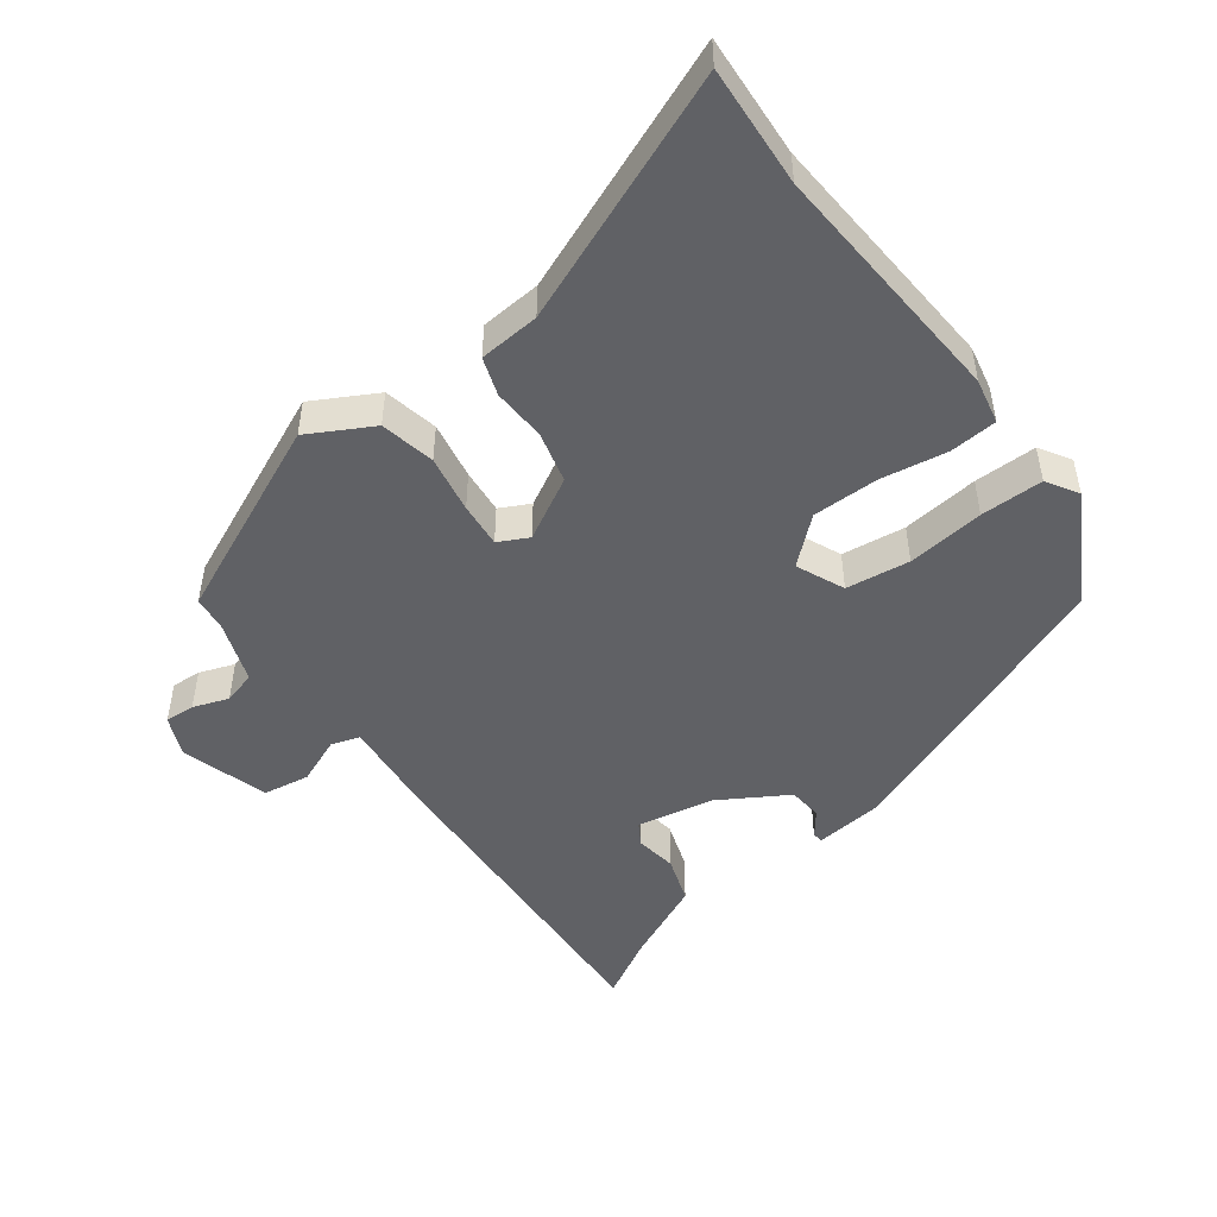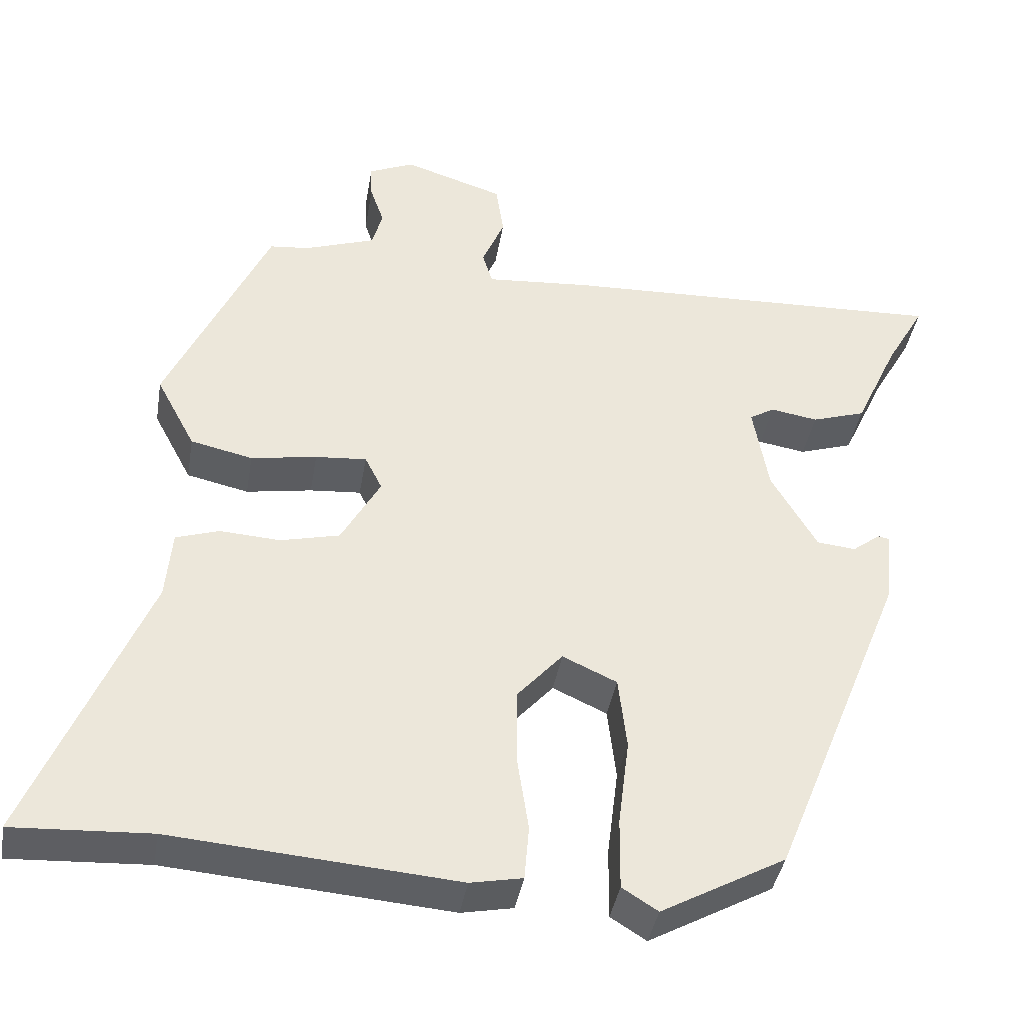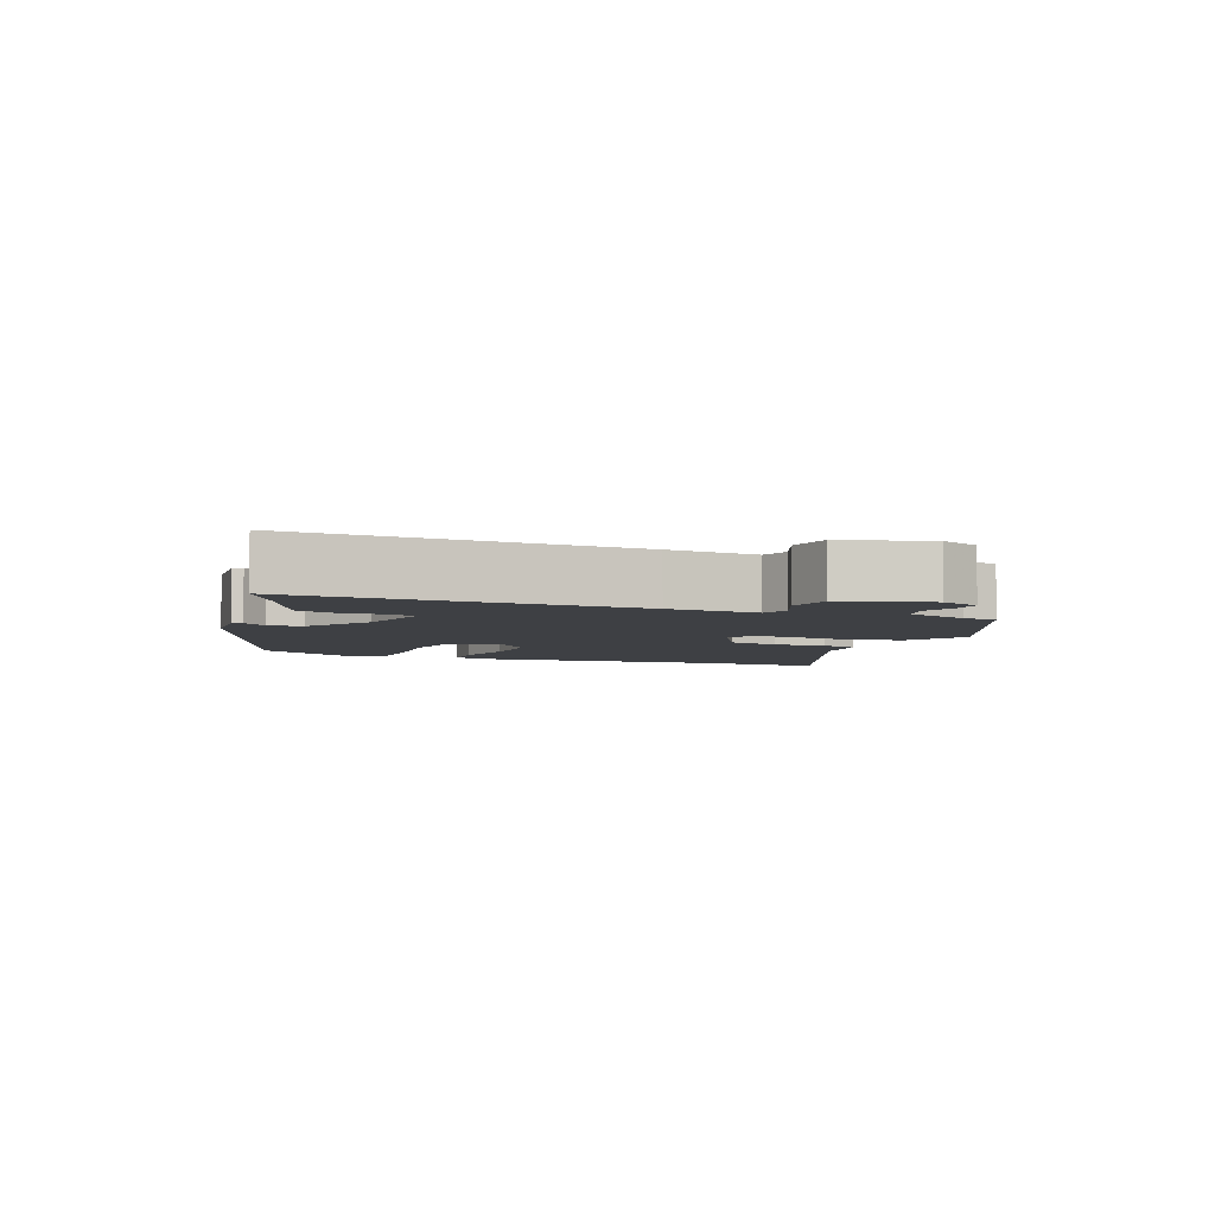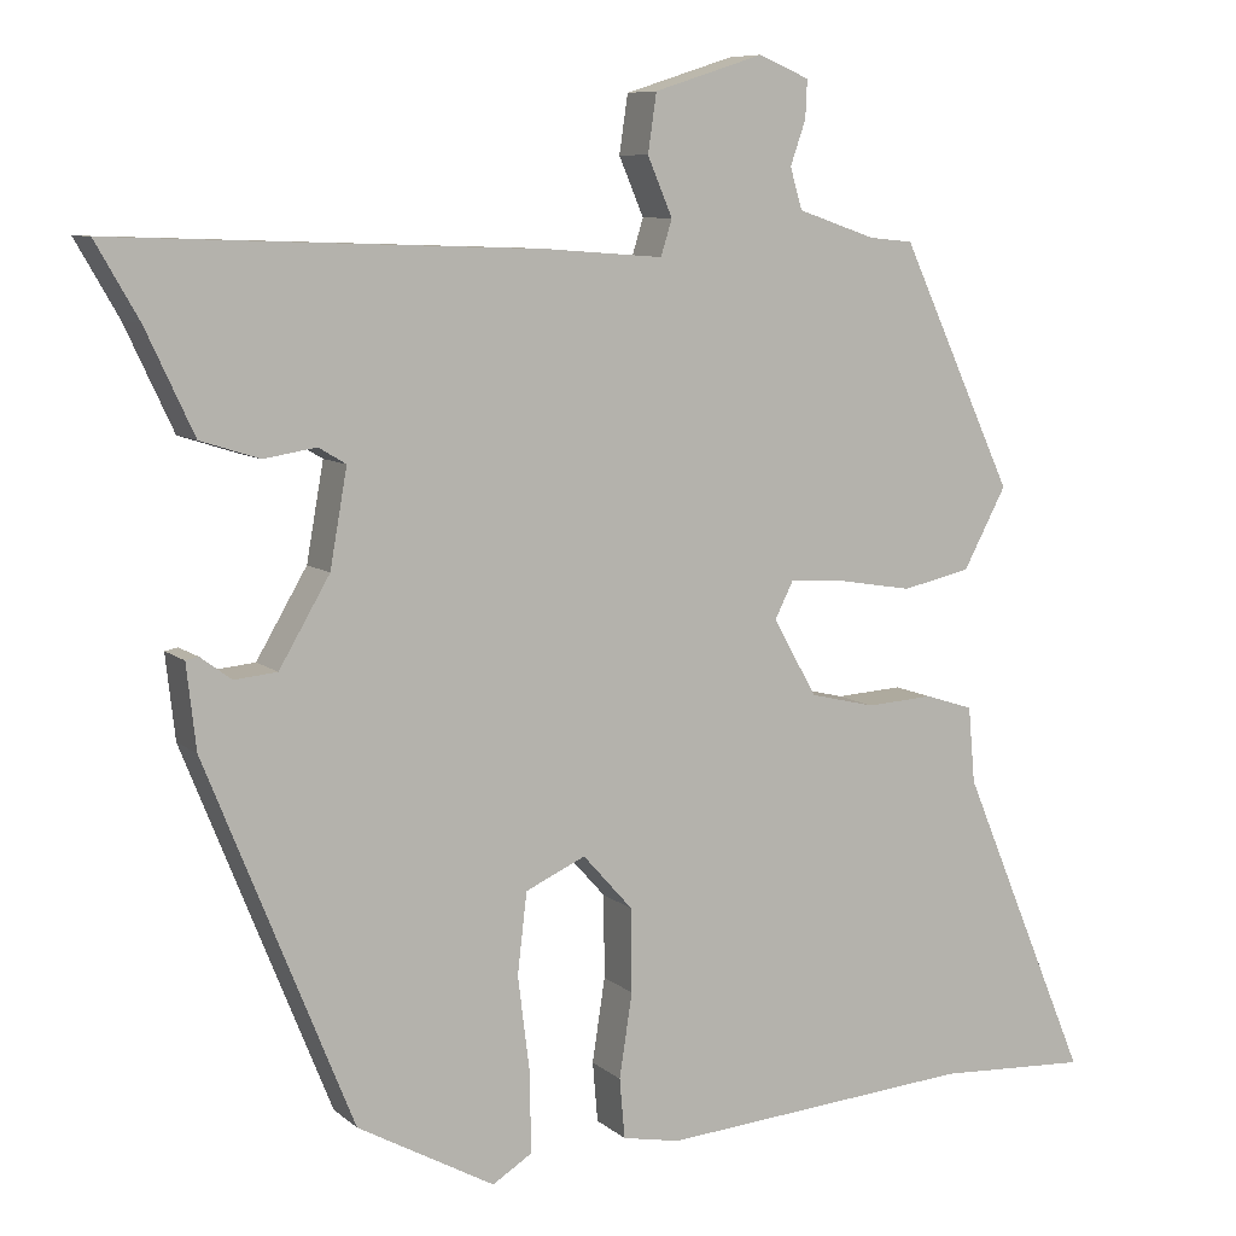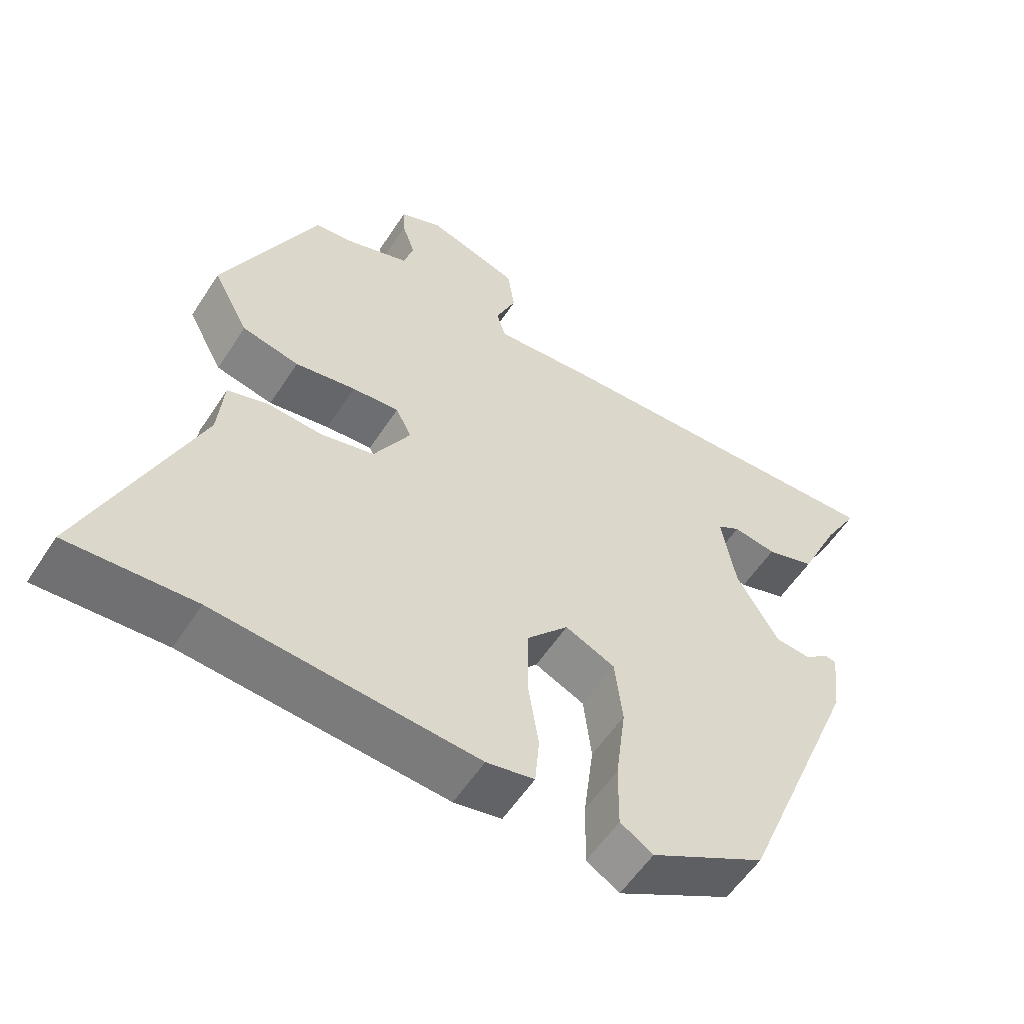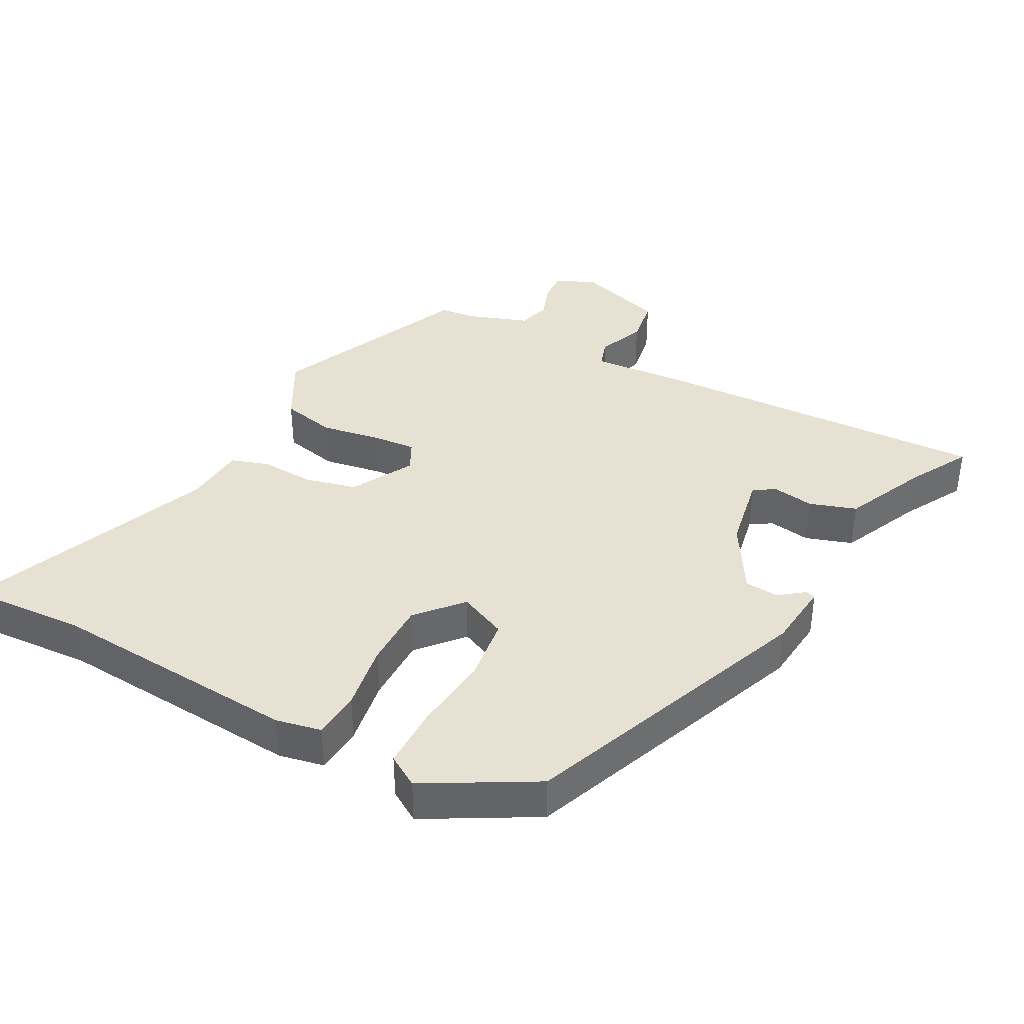
<metadata>
{"format":"obj","ext":"obj","renderer":"f3d","projection":"perspective","resolution":1024,"background":"white","views":[{"elev":-49.0,"azim":125.9,"up":"+Y"},{"elev":-39.5,"azim":170.6,"up":"+Z"},{"elev":-4.6,"azim":-22.6,"up":"+Y"},{"elev":8.2,"azim":-26.2,"up":"+Z"},{"elev":-56.4,"azim":147.4,"up":"+Z"},{"elev":38.9,"azim":-152.4,"up":"+Y"}]}
</metadata>
<code>
v 0.622 0.07 -0.506
v 0.445 0.07 -0.497
v 0.079 0.07 -0.527
v 0.012 0.07 -0.514
v 0.006 0.07 -0.444
v 0.021 0.07 -0.346
v 0.02 0.07 -0.249
v -0.038 0.07 -0.184
v -0.108 0.07 -0.216
v -0.119 0.07 -0.31
v -0.105 0.07 -0.423
v -0.104 0.07 -0.515
v -0.15 0.07 -0.544
v -0.31 0.07 -0.456
v -0.481 0.07 -0.031
v -0.492 0.07 0.067
v -0.477 0.07 0.07
v -0.441 0.07 0.043
v -0.391 0.07 0.048
v -0.332 0.07 0.149
v -0.312 0.07 0.262
v -0.344 0.07 0.281
v -0.405 0.07 0.271
v -0.474 0.07 0.293
v -0.53 0.07 0.413
v -0.58 0.07 0.5
v -0.079 0.07 0.483
v 0.056 0.07 0.473
v 0.069 0.07 0.515
v 0.04 0.07 0.583
v 0.05 0.07 0.651
v 0.178 0.07 0.692
v 0.237 0.07 0.667
v 0.235 0.07 0.623
v 0.217 0.07 0.571
v 0.231 0.07 0.523
v 0.322 0.07 0.492
v 0.373 0.07 0.487
v 0.505 0.07 0.202
v 0.455 0.07 0.108
v 0.375 0.07 0.09
v 0.29 0.07 0.104
v 0.224 0.07 0.109
v 0.202 0.07 0.065
v 0.253 0.07 -0.025
v 0.329 0.07 -0.043
v 0.407 0.07 -0.038
v 0.463 0.07 -0.056
v 0.471 0.07 -0.145
v 0.622 0 -0.506
v 0.445 0 -0.497
v 0.079 0 -0.527
v 0.012 0 -0.514
v 0.006 0 -0.444
v 0.021 0 -0.346
v 0.02 0 -0.249
v -0.038 0 -0.184
v -0.108 0 -0.216
v -0.119 0 -0.31
v -0.105 0 -0.423
v -0.104 0 -0.515
v -0.15 0 -0.544
v -0.31 0 -0.456
v -0.481 0 -0.031
v -0.492 0 0.067
v -0.477 0 0.07
v -0.441 0 0.043
v -0.391 0 0.048
v -0.332 0 0.149
v -0.312 0 0.262
v -0.344 0 0.281
v -0.405 0 0.271
v -0.474 0 0.293
v -0.53 0 0.413
v -0.58 0 0.5
v -0.079 0 0.483
v 0.056 0 0.473
v 0.069 0 0.515
v 0.04 0 0.583
v 0.05 0 0.651
v 0.178 0 0.692
v 0.237 0 0.667
v 0.235 0 0.623
v 0.217 0 0.571
v 0.231 0 0.523
v 0.322 0 0.492
v 0.373 0 0.487
v 0.505 0 0.202
v 0.455 0 0.108
v 0.375 0 0.09
v 0.29 0 0.104
v 0.224 0 0.109
v 0.202 0 0.065
v 0.253 0 -0.025
v 0.329 0 -0.043
v 0.407 0 -0.038
v 0.463 0 -0.056
v 0.471 0 -0.145
f 46 47 48 49
f 45 46 49 1
f 39 40 41 42
f 37 38 39 42
f 36 37 42 43
f 35 36 43 44
f 33 34 35
f 32 33 35
f 29 30 31 32
f 28 29 32 35
f 25 26 27 28
f 23 24 25 28
f 22 23 28
f 21 22 28
f 20 21 28
f 19 20 28 35
f 15 16 17 18
f 15 18 19
f 10 11 12 13
f 9 10 13 14
f 3 4 5 6
f 2 3 6 7
f 45 1 2 7
f 44 45 7 8
f 35 44 8 9
f 15 19 35
f 9 14 15 35
f 98 97 96 95
f 50 98 95 94
f 91 90 89 88
f 91 88 87 86
f 92 91 86 85
f 93 92 85 84
f 84 83 82
f 84 82 81
f 81 80 79 78
f 84 81 78 77
f 77 76 75 74
f 77 74 73 72
f 77 72 71
f 77 71 70
f 77 70 69
f 84 77 69 68
f 67 66 65 64
f 68 67 64
f 62 61 60 59
f 63 62 59 58
f 55 54 53 52
f 56 55 52 51
f 56 51 50 94
f 57 56 94 93
f 58 57 93 84
f 84 68 64
f 84 64 63 58
f 1 50 51 2
f 2 51 52 3
f 3 52 53 4
f 4 53 54 5
f 5 54 55 6
f 6 55 56 7
f 7 56 57 8
f 8 57 58 9
f 9 58 59 10
f 10 59 60 11
f 11 60 61 12
f 12 61 62 13
f 13 62 63 14
f 14 63 64 15
f 15 64 65 16
f 16 65 66 17
f 17 66 67 18
f 18 67 68 19
f 19 68 69 20
f 20 69 70 21
f 21 70 71 22
f 22 71 72 23
f 23 72 73 24
f 24 73 74 25
f 25 74 75 26
f 26 75 76 27
f 27 76 77 28
f 28 77 78 29
f 29 78 79 30
f 30 79 80 31
f 31 80 81 32
f 32 81 82 33
f 33 82 83 34
f 34 83 84 35
f 35 84 85 36
f 36 85 86 37
f 37 86 87 38
f 38 87 88 39
f 39 88 89 40
f 40 89 90 41
f 41 90 91 42
f 42 91 92 43
f 43 92 93 44
f 44 93 94 45
f 45 94 95 46
f 46 95 96 47
f 47 96 97 48
f 48 97 98 49
f 49 98 50 1

</code>
